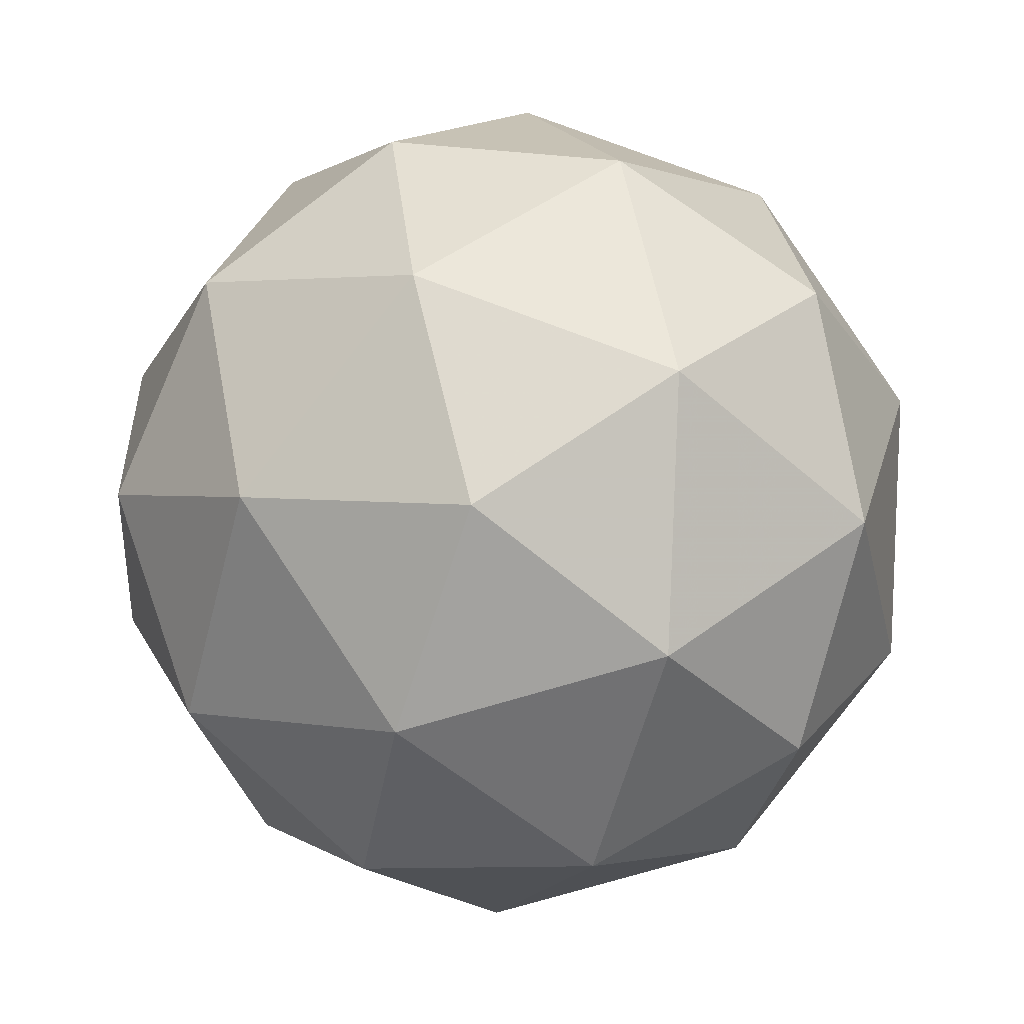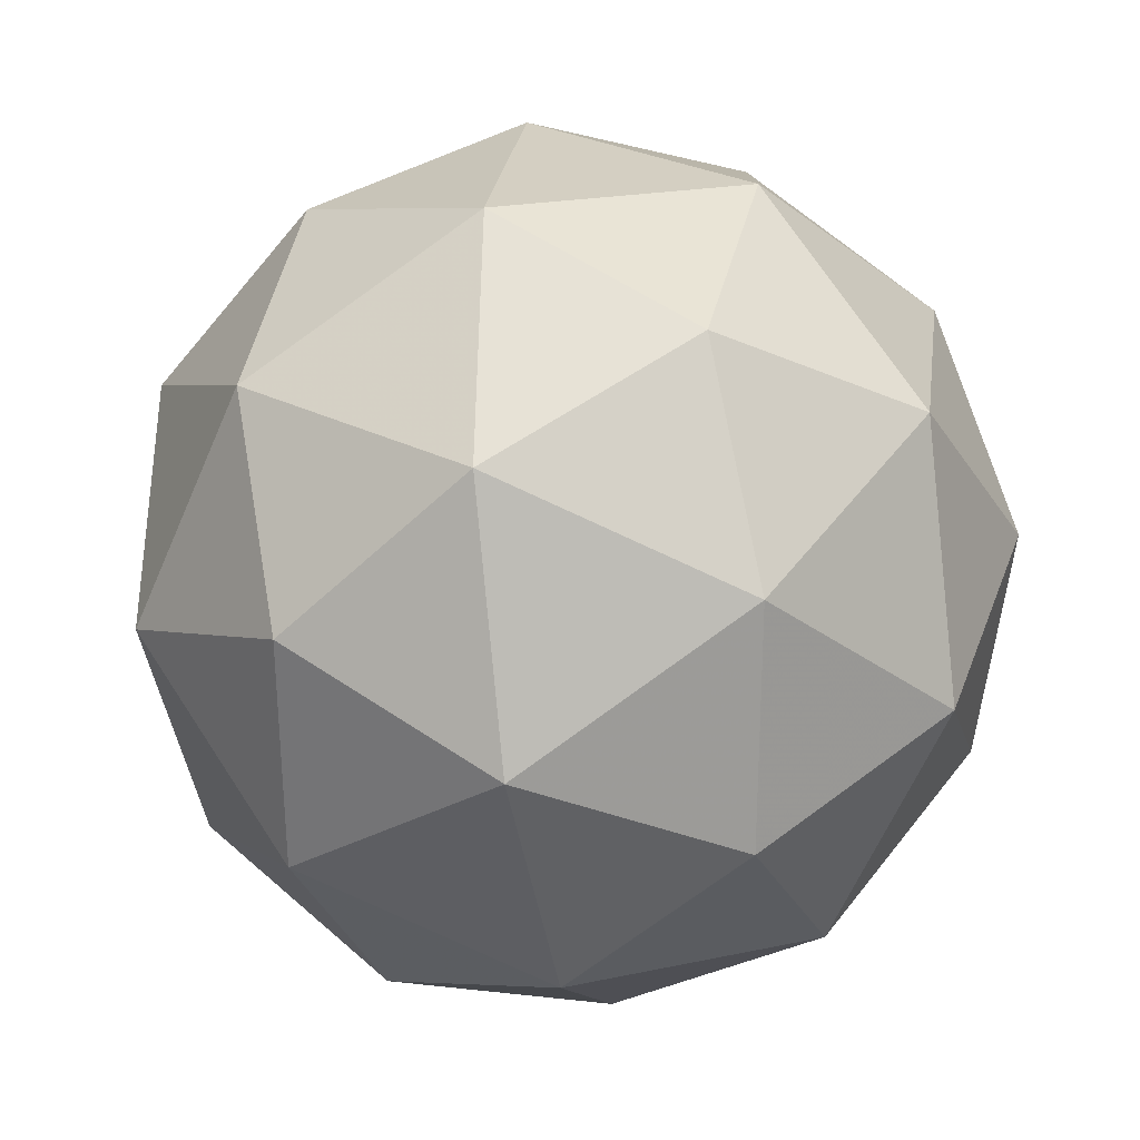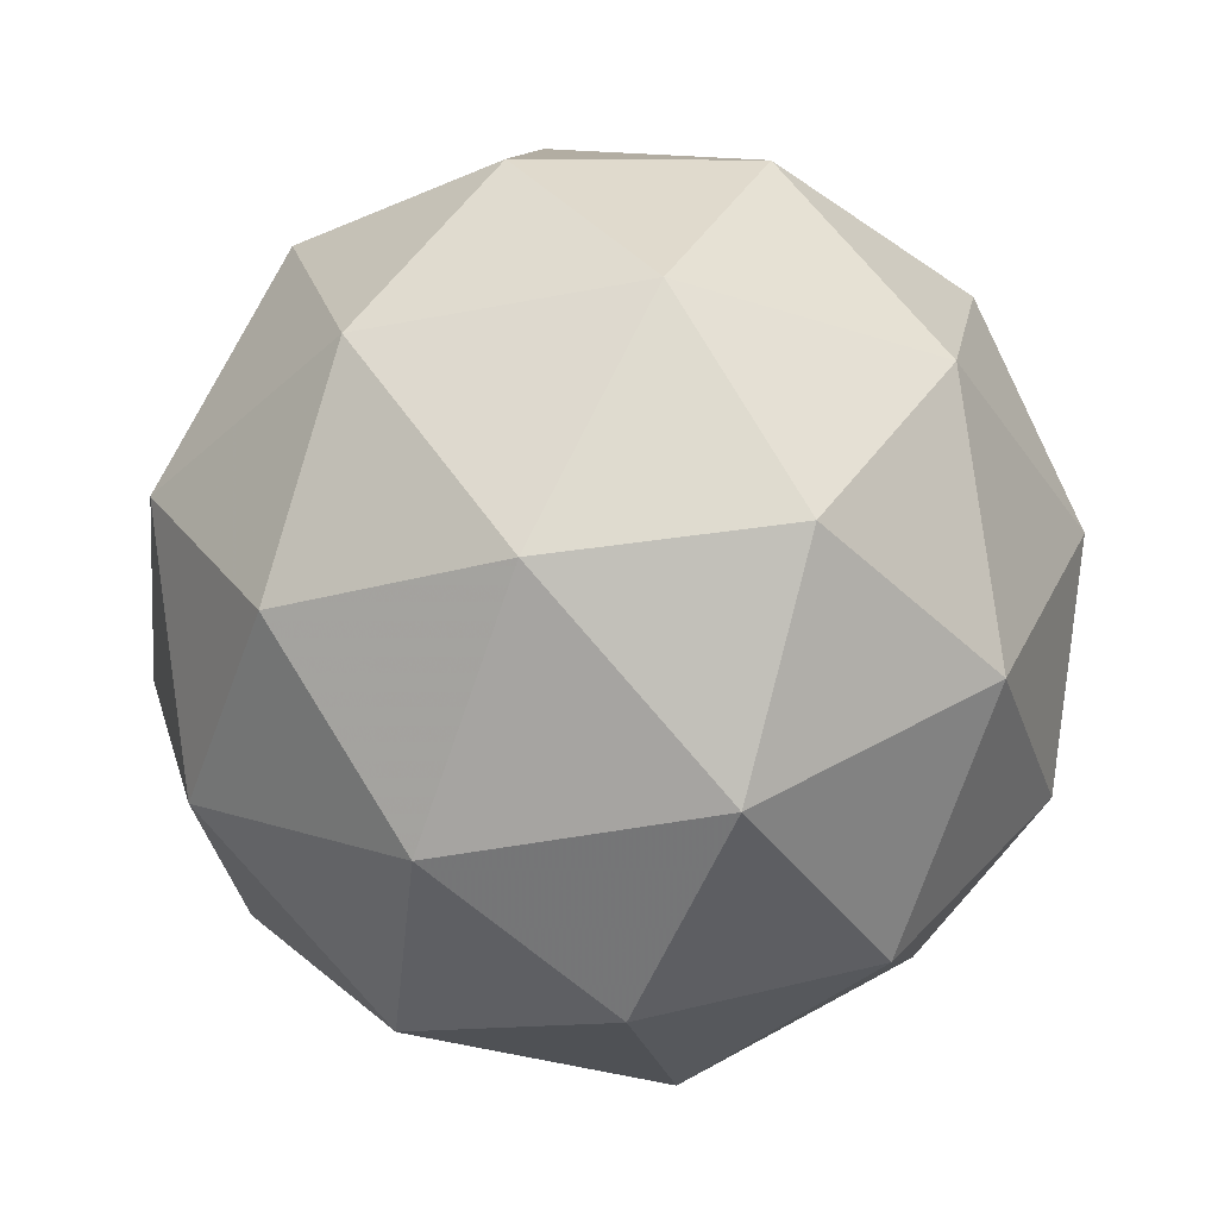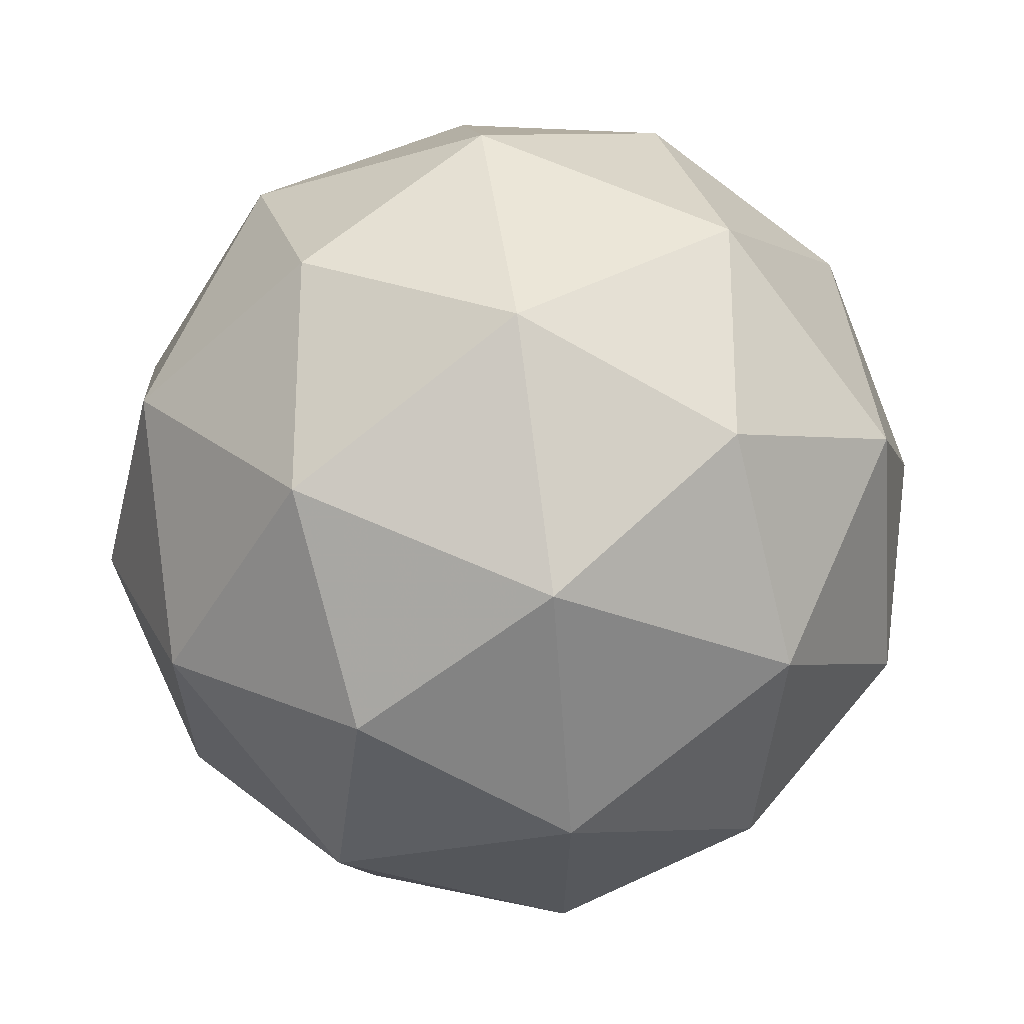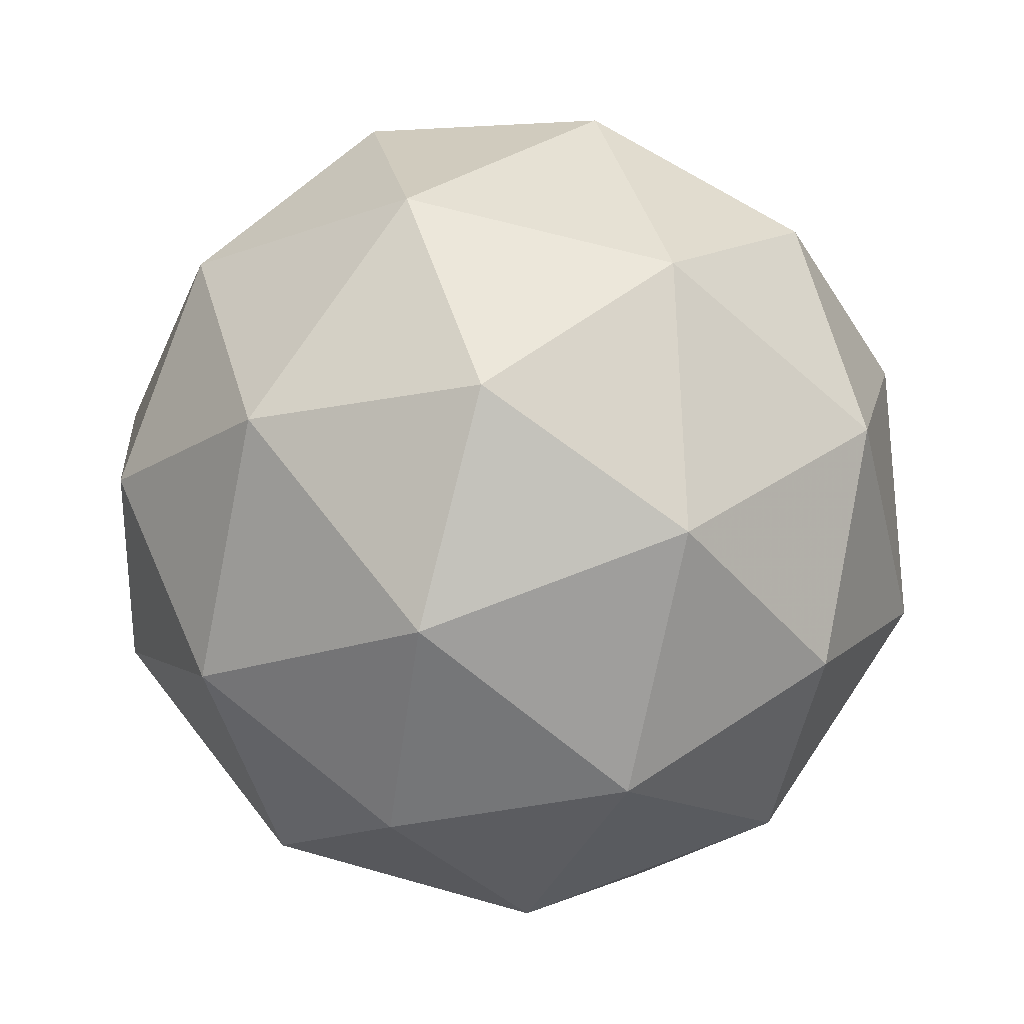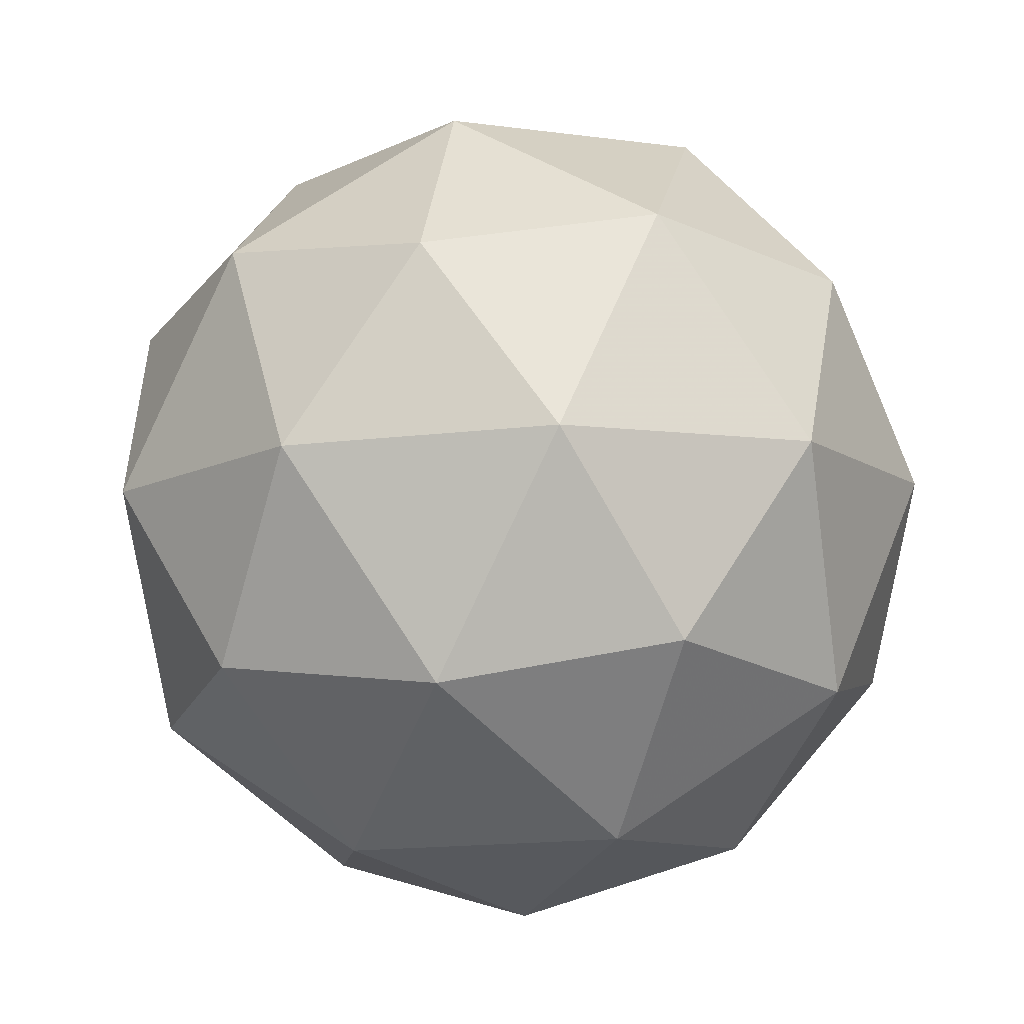
<metadata>
{"format":"obj","ext":"obj","renderer":"f3d","projection":"perspective","resolution":1024,"background":"white","views":[{"elev":6.3,"azim":45.2,"up":"+Z"},{"elev":79.1,"azim":-37.0,"up":"+Y"},{"elev":47.4,"azim":154.5,"up":"+Z"},{"elev":-5.9,"azim":-53.0,"up":"+Z"},{"elev":-23.0,"azim":-136.0,"up":"+Z"},{"elev":13.3,"azim":-82.9,"up":"+Y"}]}
</metadata>
<code>
v 1.819 -0.4795 -1.756
v 1.77 -0.4525 -1.693
v 1.853 -0.44 -1.689
v 1.891 -0.5078 -1.722
v 1.831 -0.5621 -1.745
v 1.756 -0.5279 -1.728
v 1.811 -0.4641 -1.621
v 1.886 -0.4983 -1.638
v 1.872 -0.5737 -1.673
v 1.789 -0.5862 -1.677
v 1.751 -0.5184 -1.644
v 1.823 -0.5467 -1.61
v 1.839 -0.4504 -1.729
v 1.79 -0.4577 -1.731
v 1.81 -0.4345 -1.693
v 1.753 -0.4862 -1.715
v 1.782 -0.5021 -1.752
v 1.861 -0.4902 -1.748
v 1.881 -0.467 -1.71
v 1.826 -0.5221 -1.762
v 1.868 -0.5388 -1.743
v 1.789 -0.5506 -1.746
v 1.75 -0.4806 -1.666
v 1.742 -0.525 -1.686
v 1.834 -0.4413 -1.65
v 1.785 -0.4487 -1.652
v 1.9 -0.5013 -1.68
v 1.878 -0.4614 -1.661
v 1.857 -0.5776 -1.714
v 1.892 -0.5456 -1.7
v 1.764 -0.5648 -1.705
v 1.808 -0.5849 -1.716
v 1.774 -0.4874 -1.623
v 1.853 -0.4756 -1.62
v 1.889 -0.54 -1.651
v 1.832 -0.5917 -1.673
v 1.761 -0.5592 -1.656
v 1.816 -0.5041 -1.604
v 1.781 -0.536 -1.617
v 1.86 -0.5242 -1.614
v 1.852 -0.5685 -1.634
v 1.804 -0.5758 -1.637
f 1 14 13
f 2 14 16
f 1 13 18
f 1 18 20
f 1 20 17
f 2 16 23
f 3 15 25
f 4 19 27
f 5 21 29
f 6 22 31
f 2 23 26
f 3 25 28
f 4 27 30
f 5 29 32
f 6 31 24
f 7 33 38
f 8 34 40
f 9 35 41
f 10 36 42
f 11 37 39
f 39 42 12
f 39 37 42
f 37 10 42
f 42 41 12
f 42 36 41
f 36 9 41
f 41 40 12
f 41 35 40
f 35 8 40
f 40 38 12
f 40 34 38
f 34 7 38
f 38 39 12
f 38 33 39
f 33 11 39
f 24 37 11
f 24 31 37
f 31 10 37
f 32 36 10
f 32 29 36
f 29 9 36
f 30 35 9
f 30 27 35
f 27 8 35
f 28 34 8
f 28 25 34
f 25 7 34
f 26 33 7
f 26 23 33
f 23 11 33
f 31 32 10
f 31 22 32
f 22 5 32
f 29 30 9
f 29 21 30
f 21 4 30
f 27 28 8
f 27 19 28
f 19 3 28
f 25 26 7
f 25 15 26
f 15 2 26
f 23 24 11
f 23 16 24
f 16 6 24
f 17 22 6
f 17 20 22
f 20 5 22
f 20 21 5
f 20 18 21
f 18 4 21
f 18 19 4
f 18 13 19
f 13 3 19
f 16 17 6
f 16 14 17
f 14 1 17
f 13 15 3
f 13 14 15
f 14 2 15

</code>
